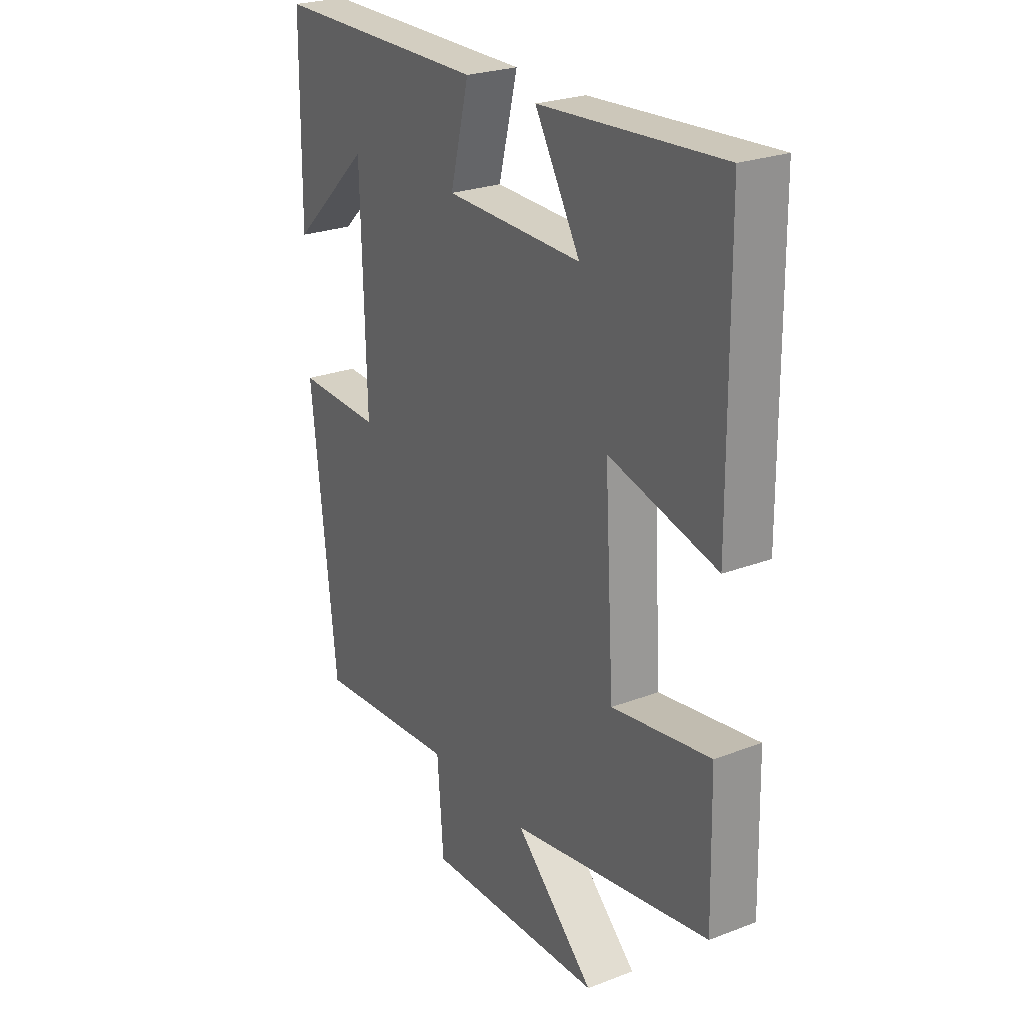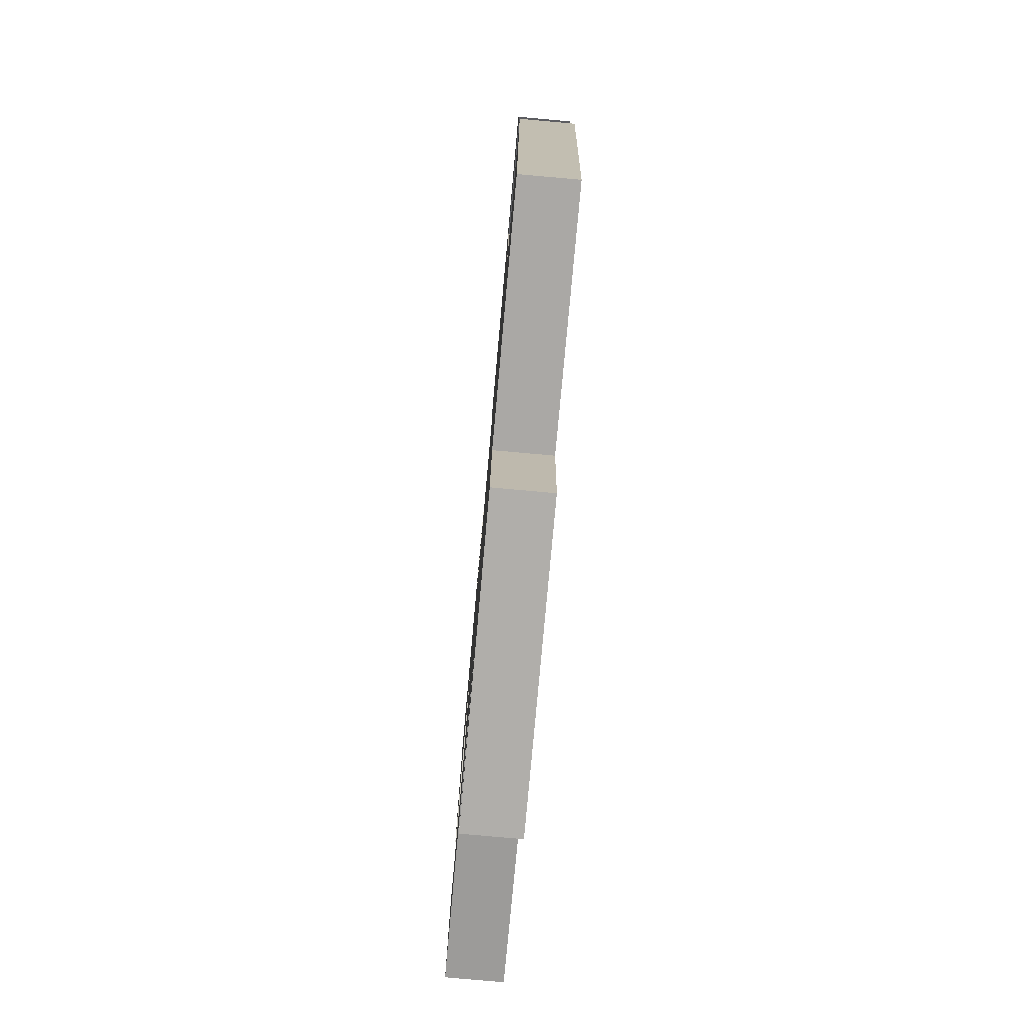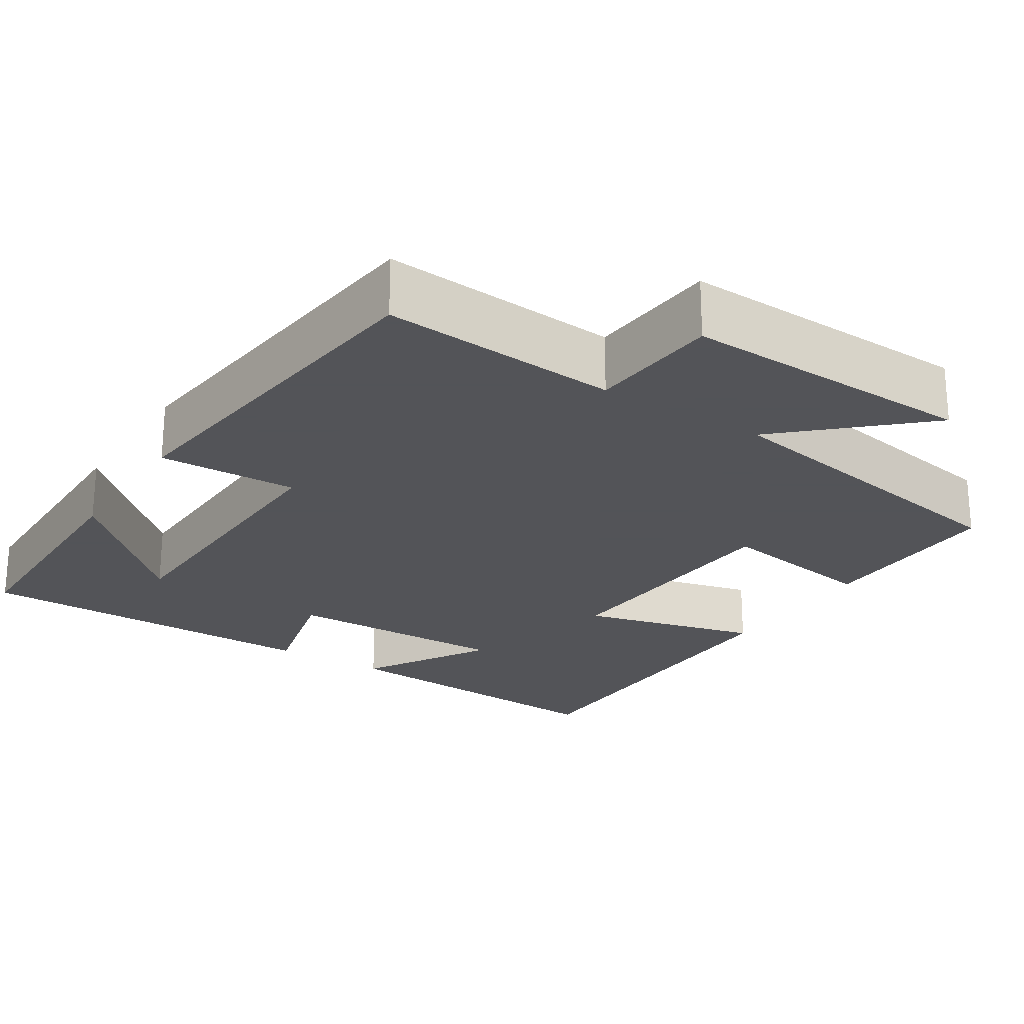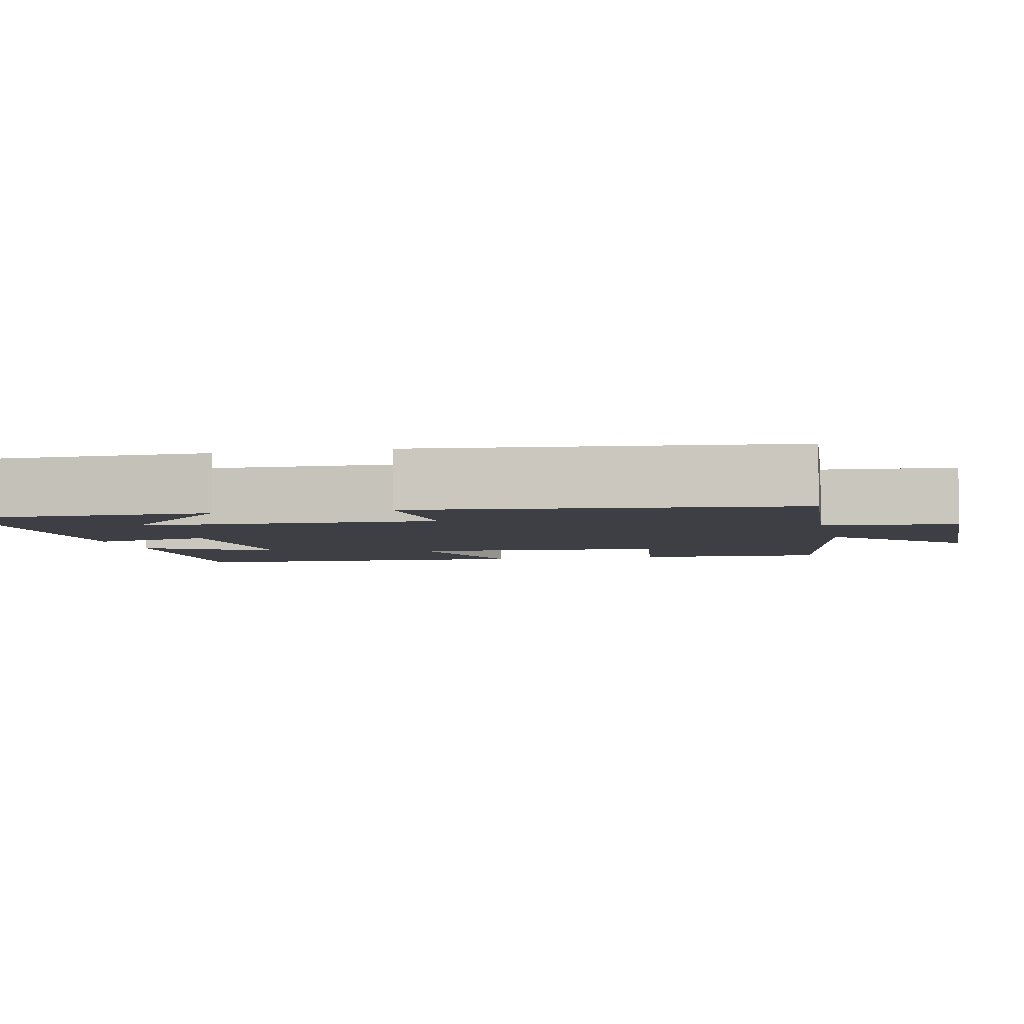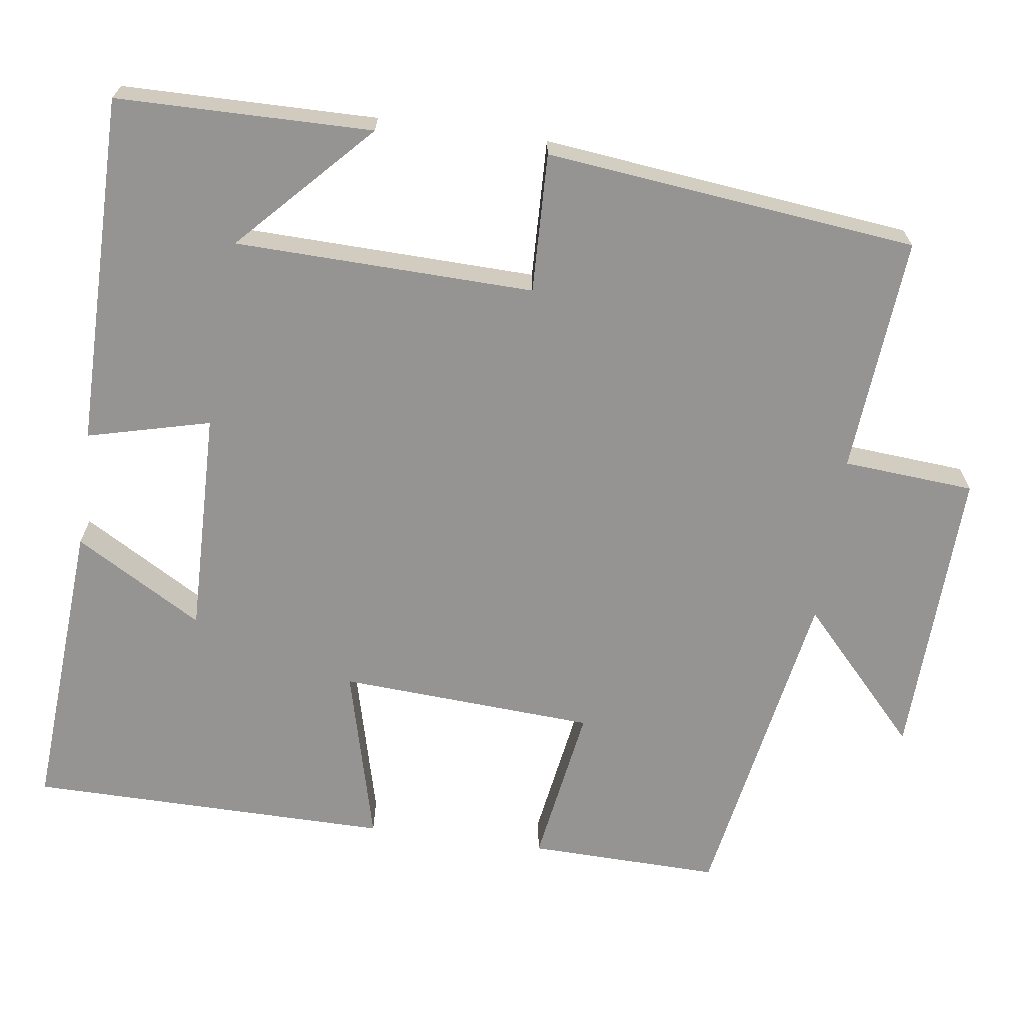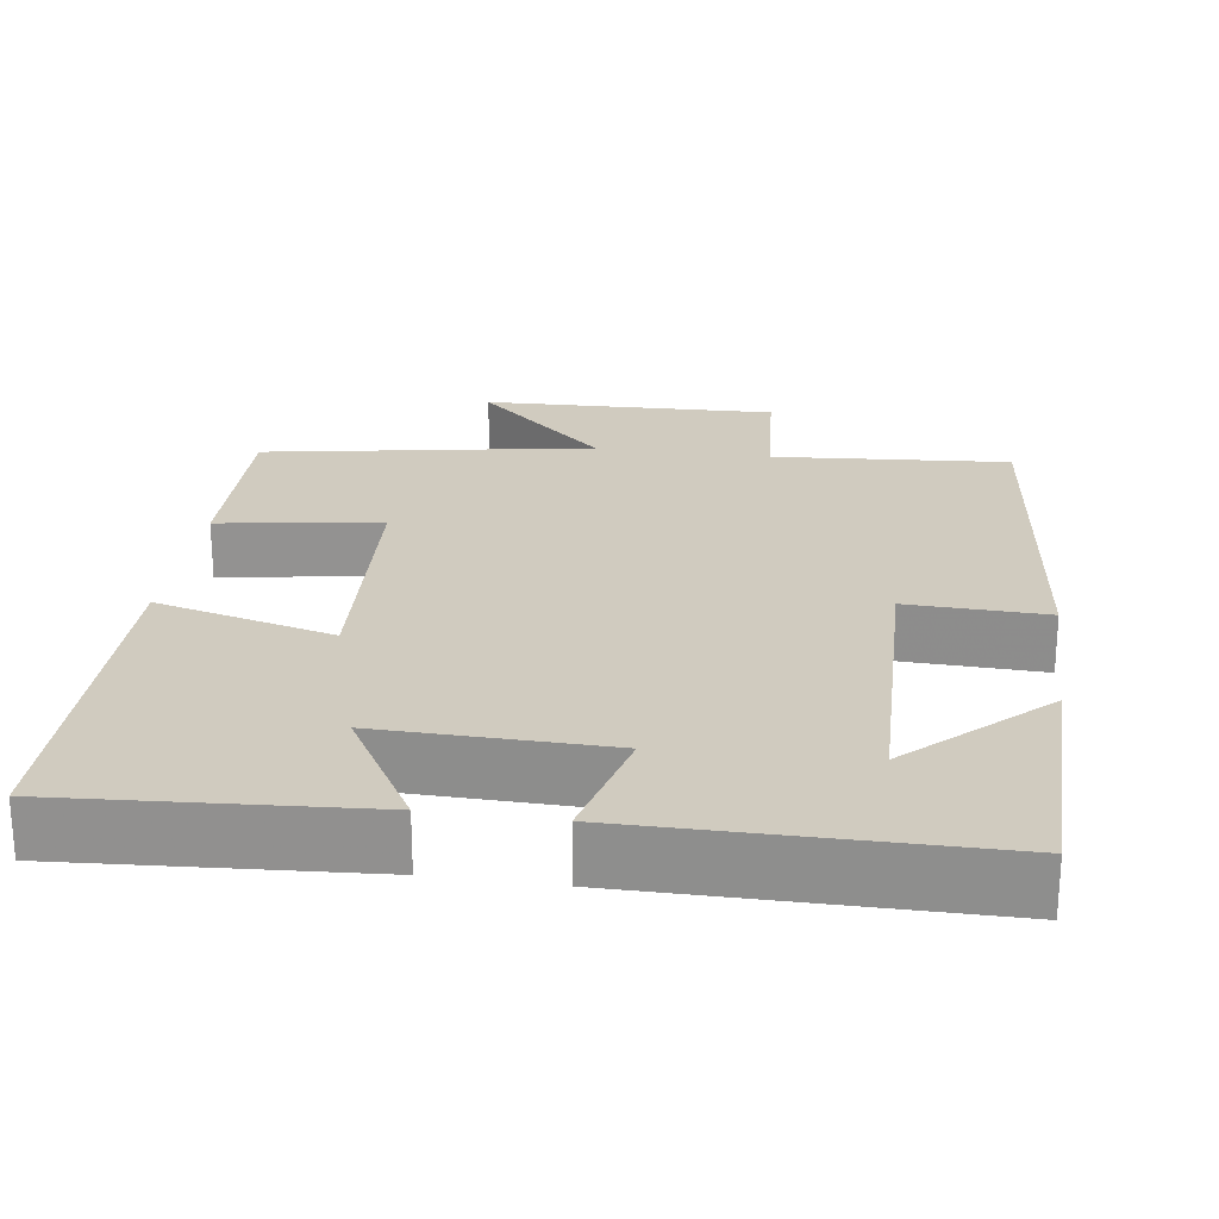
<metadata>
{"format":"obj","ext":"obj","renderer":"f3d","projection":"perspective","resolution":1024,"background":"white","views":[{"elev":25.0,"azim":-121.7,"up":"+Z"},{"elev":-79.7,"azim":84.9,"up":"+Z"},{"elev":-23.4,"azim":147.3,"up":"+Y"},{"elev":-4.4,"azim":102.8,"up":"+Y"},{"elev":-67.1,"azim":82.1,"up":"+Y"},{"elev":23.7,"azim":8.1,"up":"+Y"}]}
</metadata>
<code>
v -0.496 0.07 0.526
v -0.111 0.07 0.5
v -0.207 0.07 0.336
v 0.083 0.07 0.342
v 0.043 0.07 0.5
v 0.496 0.07 0.499
v 0.5 0.07 0.171
v 0.331 0.07 0.331
v 0.321 0.07 -0.053
v 0.5 0.07 -0.047
v 0.447 0.07 -0.524
v 0.142 0.07 -0.5
v 0.129 0.07 -0.669
v -0.251 0.07 -0.657
v -0.082 0.07 -0.5
v -0.506 0.07 -0.426
v -0.5 0.07 -0.179
v -0.291 0.07 -0.212
v -0.271 0.07 0.118
v -0.5 0.07 0.059
v -0.496 0 0.526
v -0.111 0 0.5
v -0.207 0 0.336
v 0.083 0 0.342
v 0.043 0 0.5
v 0.496 0 0.499
v 0.5 0 0.171
v 0.331 0 0.331
v 0.321 0 -0.053
v 0.5 0 -0.047
v 0.447 0 -0.524
v 0.142 0 -0.5
v 0.129 0 -0.669
v -0.251 0 -0.657
v -0.082 0 -0.5
v -0.506 0 -0.426
v -0.5 0 -0.179
v -0.291 0 -0.212
v -0.271 0 0.118
v -0.5 0 0.059
f 19 20 1
f 15 16 17 18
f 15 18 19
f 12 13 14 15
f 12 15 19
f 9 10 11 12
f 8 9 12 19
f 6 7 8
f 4 5 6 8
f 3 4 8 19
f 1 2 3
f 1 3 19
f 21 40 39
f 38 37 36 35
f 39 38 35
f 35 34 33 32
f 39 35 32
f 32 31 30 29
f 39 32 29 28
f 28 27 26
f 28 26 25 24
f 39 28 24 23
f 23 22 21
f 39 23 21
f 1 21 22 2
f 2 22 23 3
f 3 23 24 4
f 4 24 25 5
f 5 25 26 6
f 6 26 27 7
f 7 27 28 8
f 8 28 29 9
f 9 29 30 10
f 10 30 31 11
f 11 31 32 12
f 12 32 33 13
f 13 33 34 14
f 14 34 35 15
f 15 35 36 16
f 16 36 37 17
f 17 37 38 18
f 18 38 39 19
f 19 39 40 20
f 20 40 21 1

</code>
